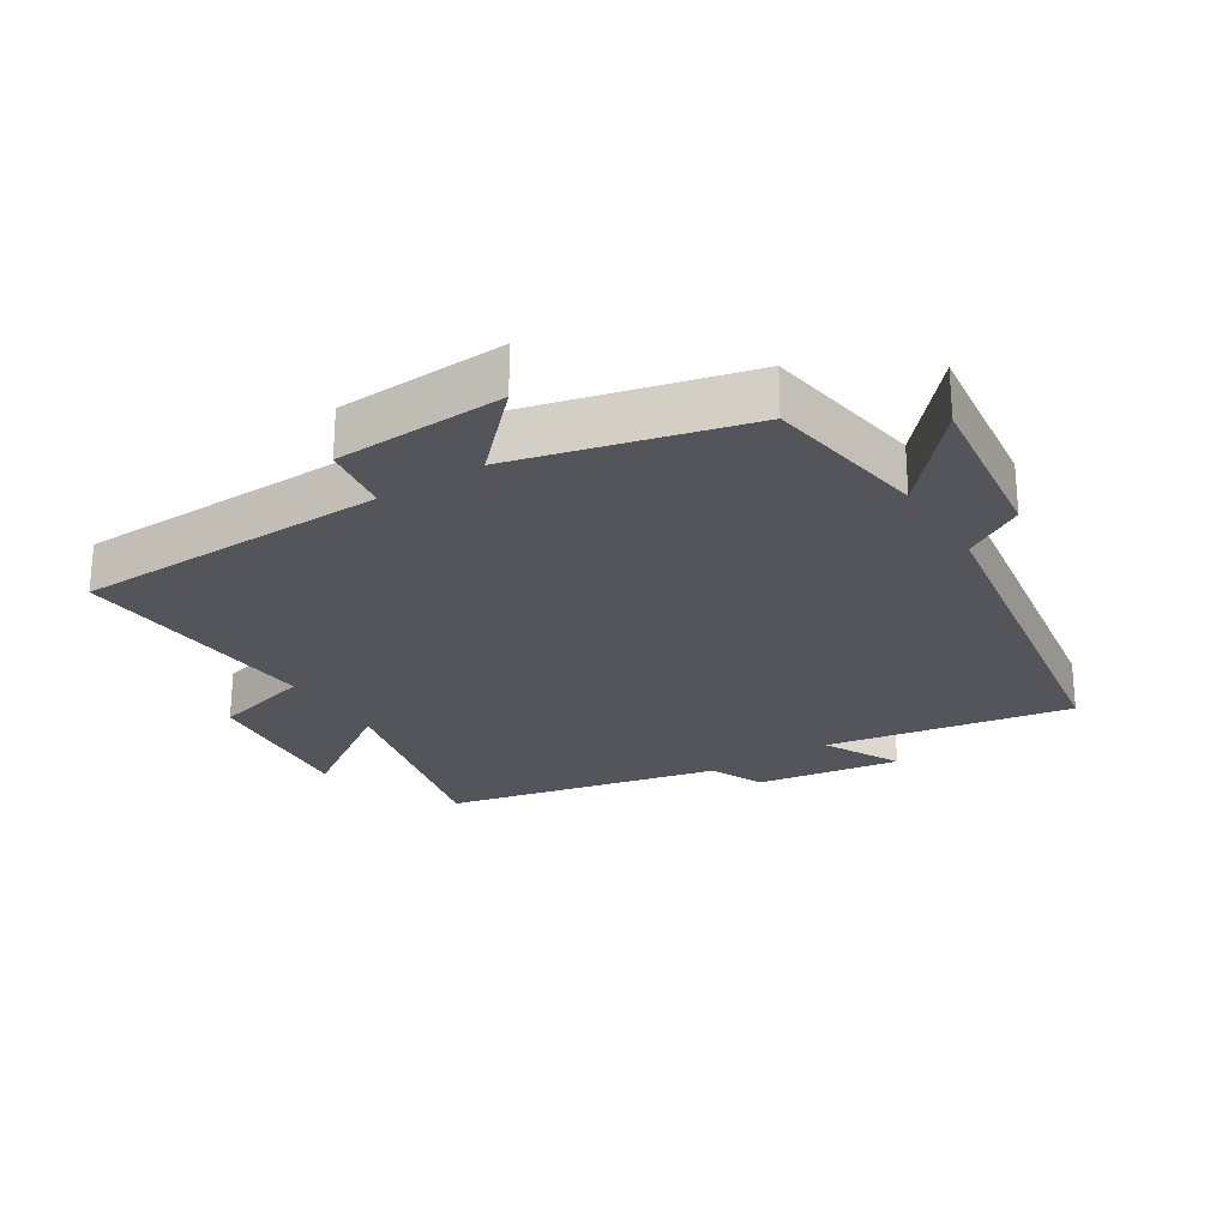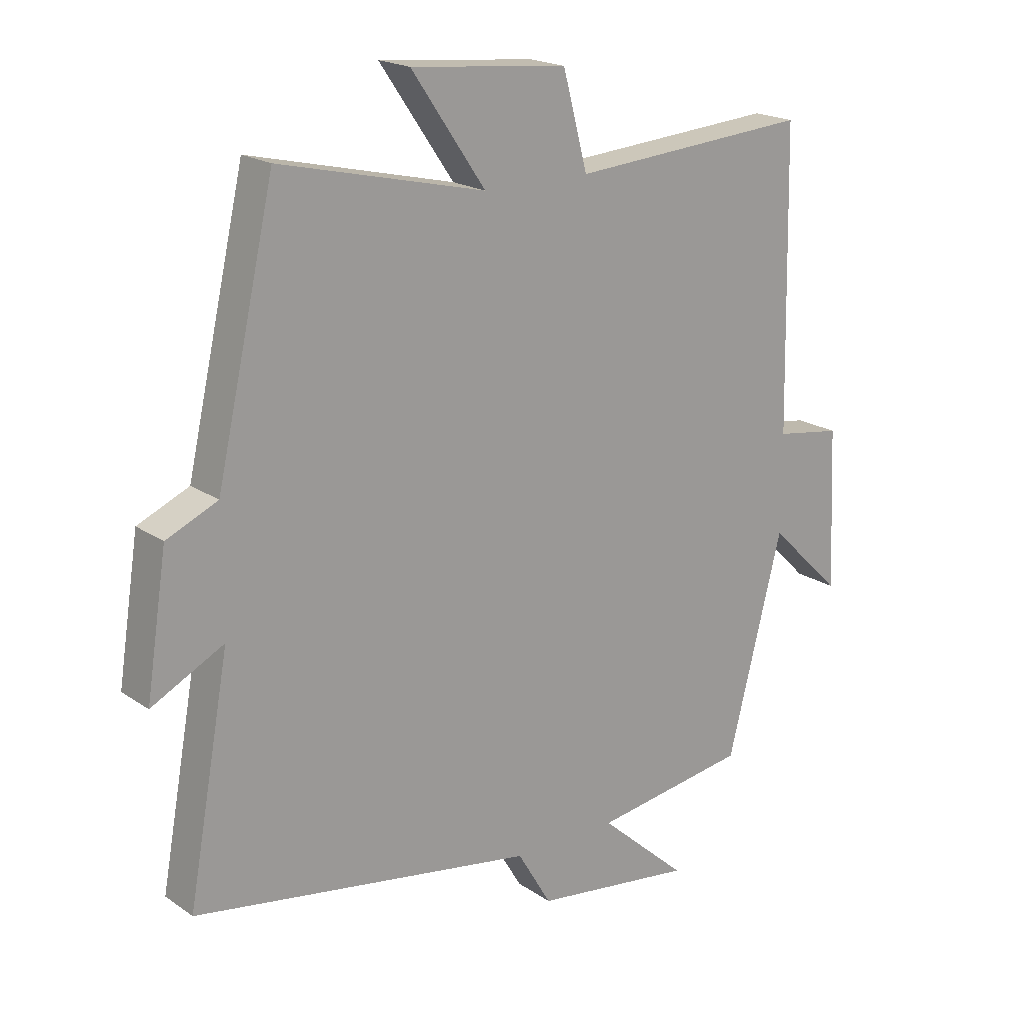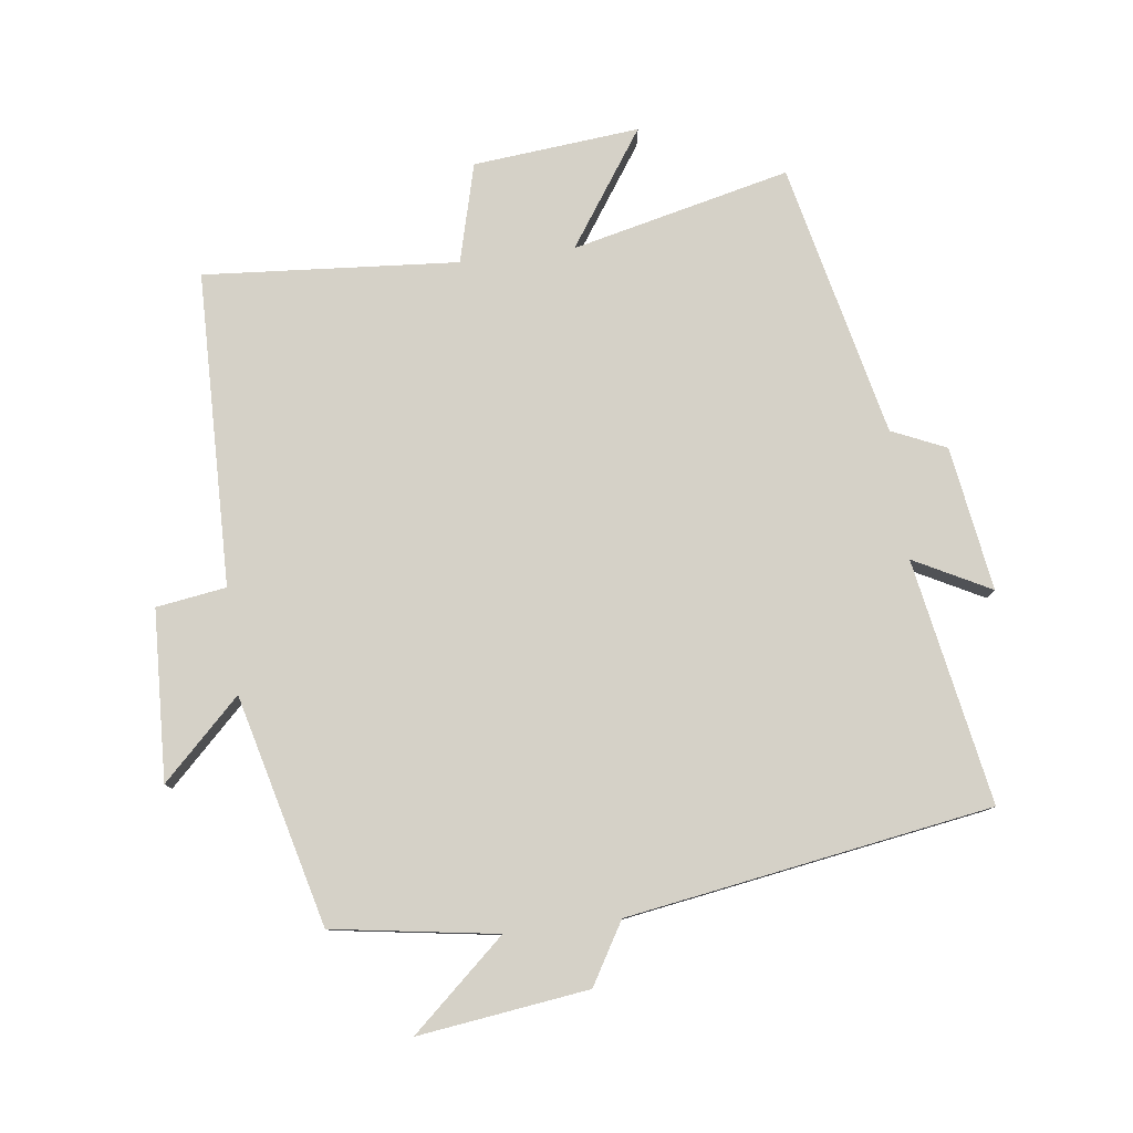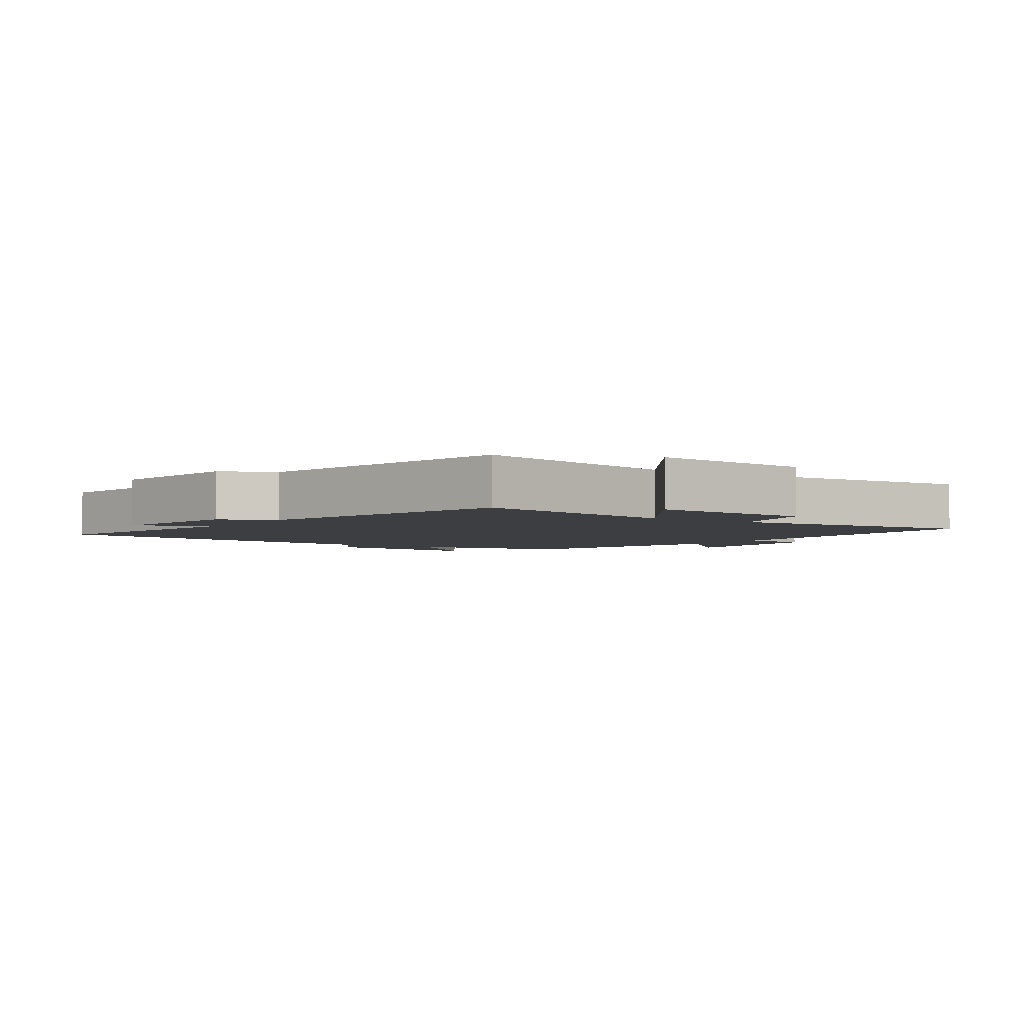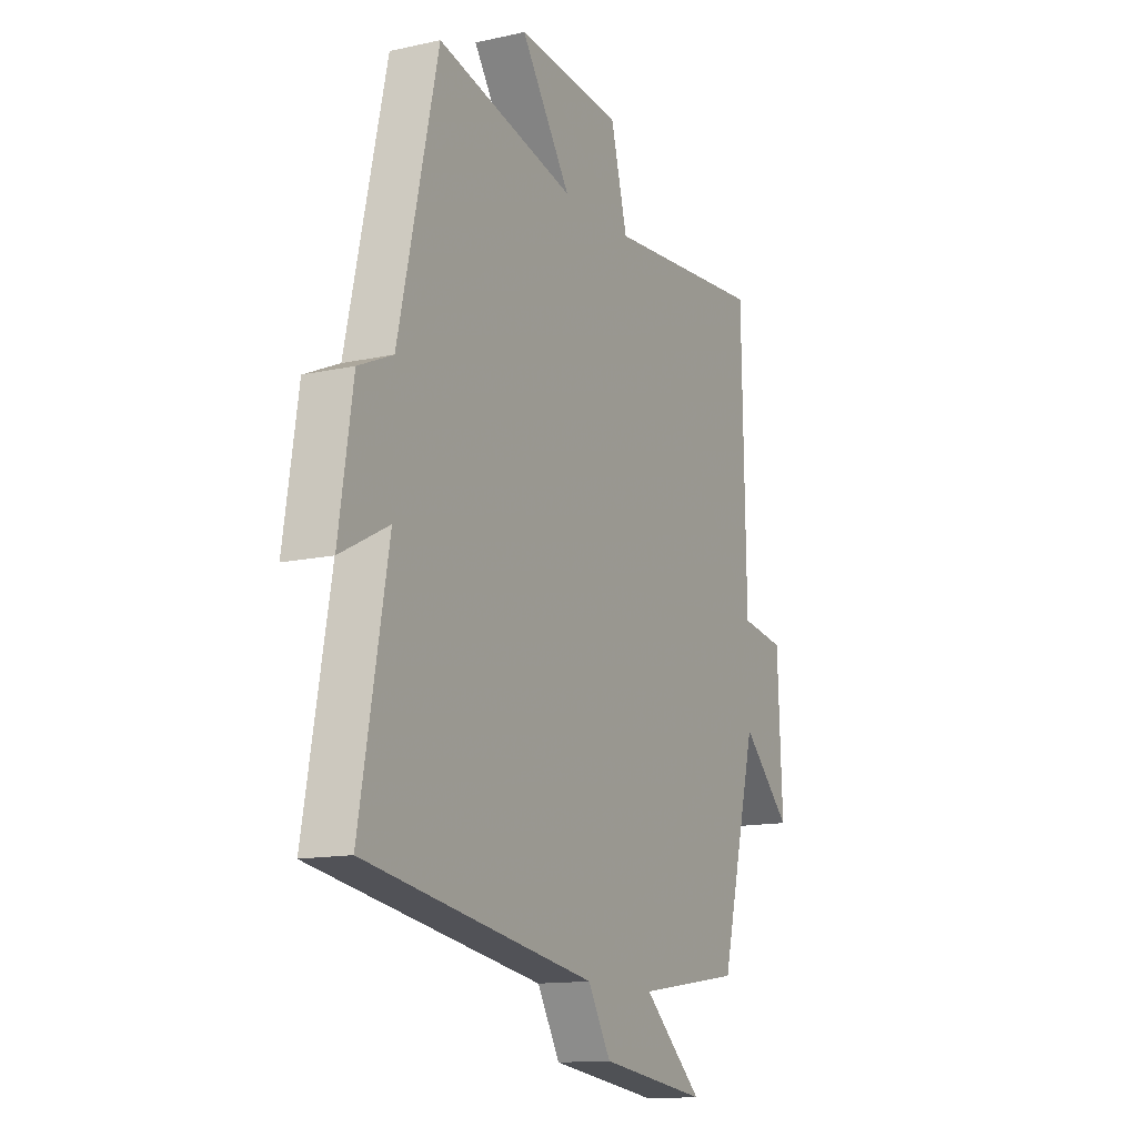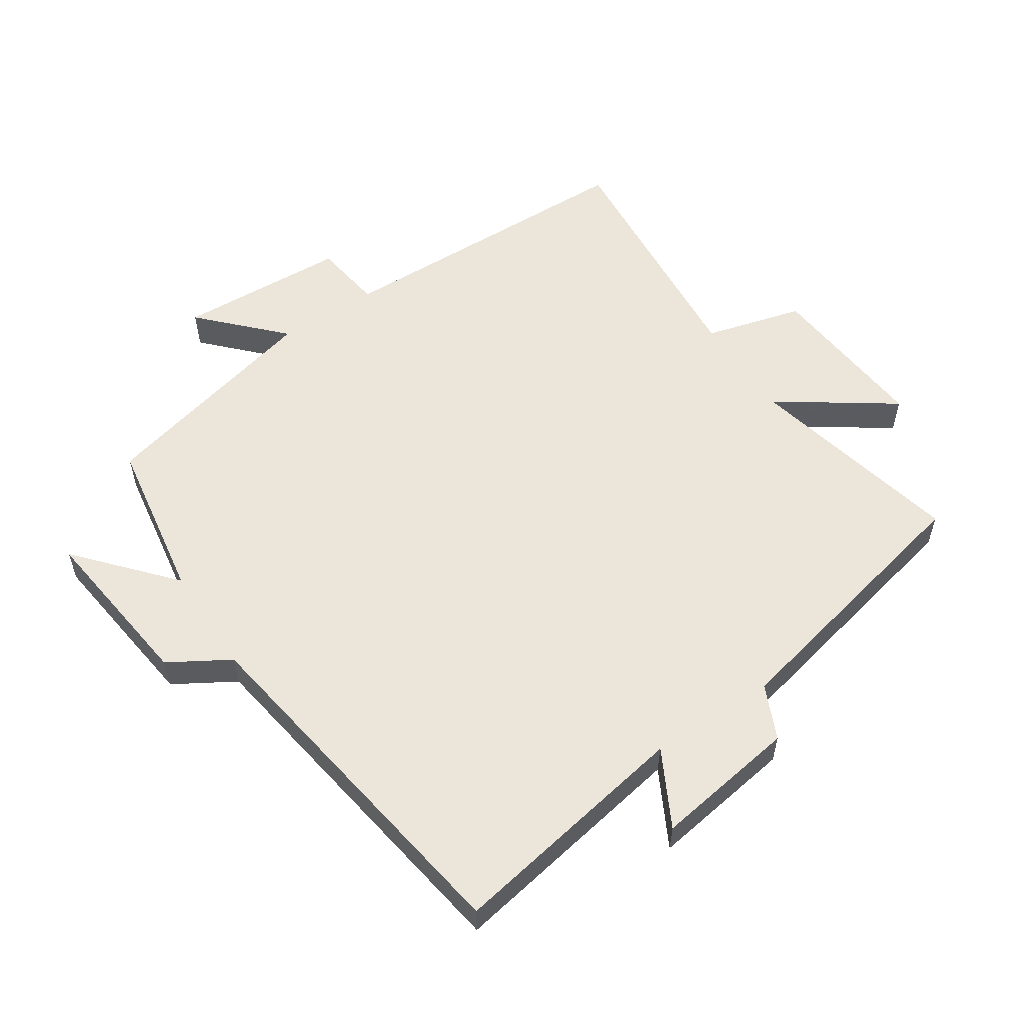
<metadata>
{"format":"obj","ext":"obj","renderer":"f3d","projection":"perspective","resolution":1024,"background":"white","views":[{"elev":-25.0,"azim":122.3,"up":"+Y"},{"elev":19.4,"azim":-38.5,"up":"+Z"},{"elev":79.6,"azim":172.7,"up":"+Y"},{"elev":-3.4,"azim":-34.0,"up":"+Y"},{"elev":-13.4,"azim":-63.2,"up":"+Z"},{"elev":56.5,"azim":-123.2,"up":"+Y"}]}
</metadata>
<code>
v 0.49 0.07 0.53
v 0.5 0.07 0.05
v 0.607 0.07 0.034
v 0.619 0.07 -0.226
v 0.5 0.07 -0.11
v 0.411 0.07 -0.461
v 0.16 0.07 -0.5
v 0.303 0.07 -0.627
v 0.043 0.07 -0.593
v -0.012 0.07 -0.5
v -0.568 0.07 -0.41
v -0.5 0.07 -0.036
v -0.617 0.07 -0.097
v -0.583 0.07 0.123
v -0.5 0.07 0.16
v -0.405 0.07 0.578
v -0.072 0.07 0.5
v -0.192 0.07 0.675
v 0.062 0.07 0.651
v 0.102 0.07 0.5
v 0.49 0 0.53
v 0.5 0 0.05
v 0.607 0 0.034
v 0.619 0 -0.226
v 0.5 0 -0.11
v 0.411 0 -0.461
v 0.16 0 -0.5
v 0.303 0 -0.627
v 0.043 0 -0.593
v -0.012 0 -0.5
v -0.568 0 -0.41
v -0.5 0 -0.036
v -0.617 0 -0.097
v -0.583 0 0.123
v -0.5 0 0.16
v -0.405 0 0.578
v -0.072 0 0.5
v -0.192 0 0.675
v 0.062 0 0.651
v 0.102 0 0.5
f 17 18 19 20
f 15 16 17
f 15 17 20
f 12 13 14 15
f 20 1 2
f 15 20 2
f 12 15 2
f 12 2 3
f 11 12 3
f 10 11 3
f 7 8 9 10
f 5 6 7 10
f 3 4 5
f 3 5 10
f 40 39 38 37
f 37 36 35
f 40 37 35
f 35 34 33 32
f 22 21 40
f 22 40 35
f 22 35 32
f 23 22 32
f 23 32 31
f 23 31 30
f 30 29 28 27
f 30 27 26 25
f 25 24 23
f 30 25 23
f 1 21 22 2
f 2 22 23 3
f 3 23 24 4
f 4 24 25 5
f 5 25 26 6
f 6 26 27 7
f 7 27 28 8
f 8 28 29 9
f 9 29 30 10
f 10 30 31 11
f 11 31 32 12
f 12 32 33 13
f 13 33 34 14
f 14 34 35 15
f 15 35 36 16
f 16 36 37 17
f 17 37 38 18
f 18 38 39 19
f 19 39 40 20
f 20 40 21 1

</code>
